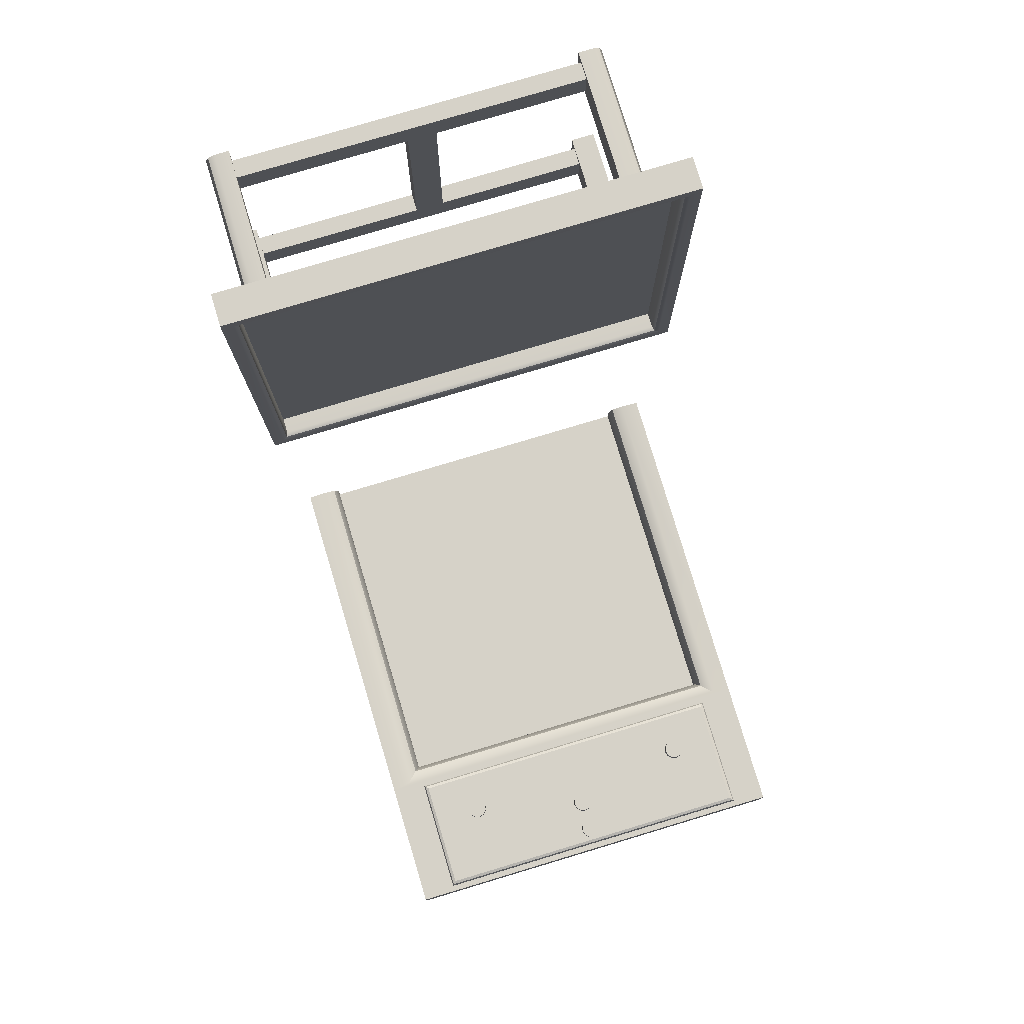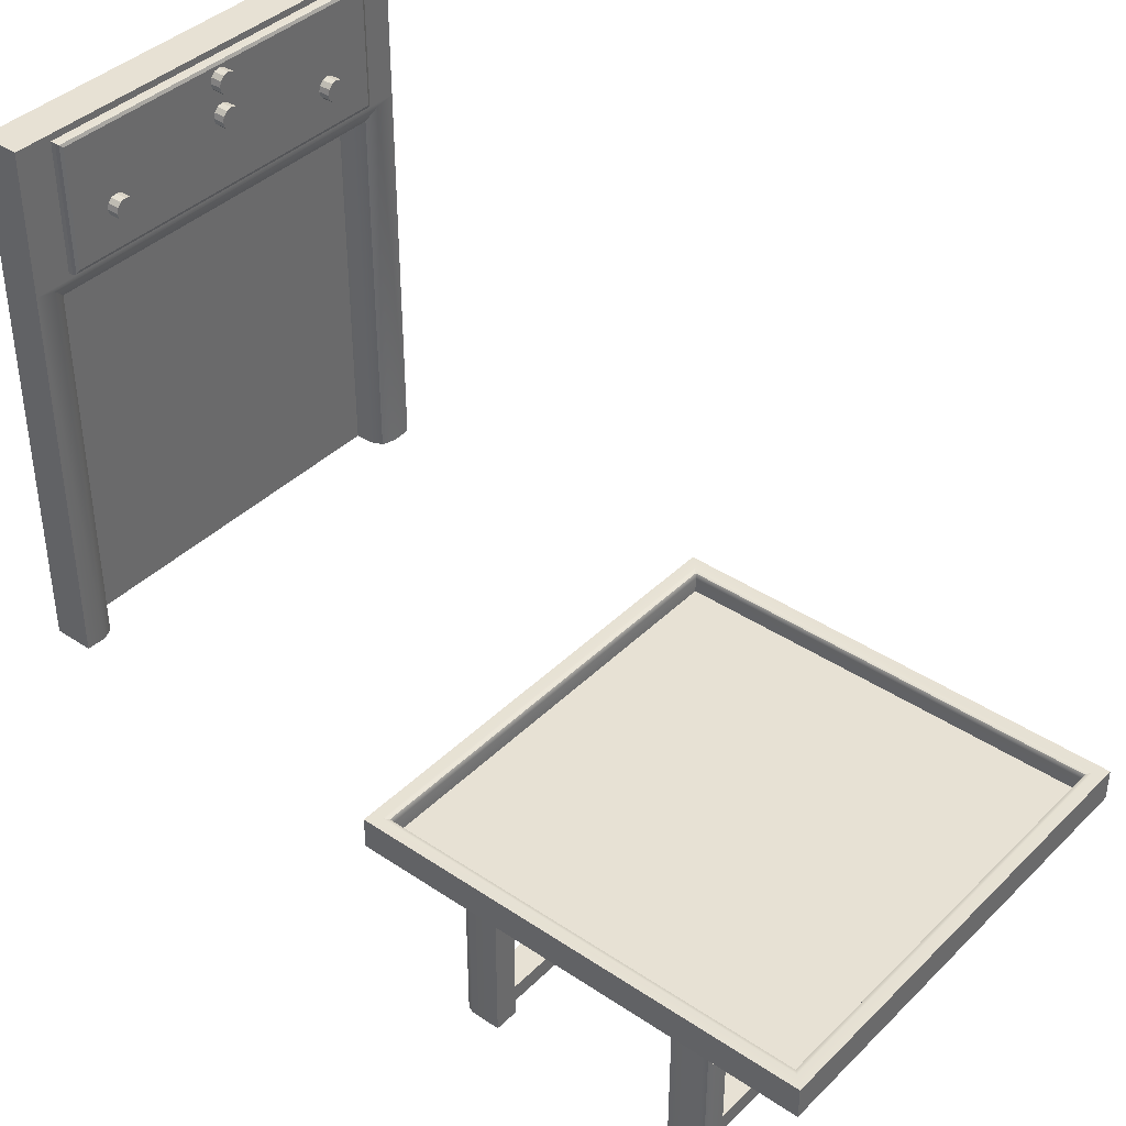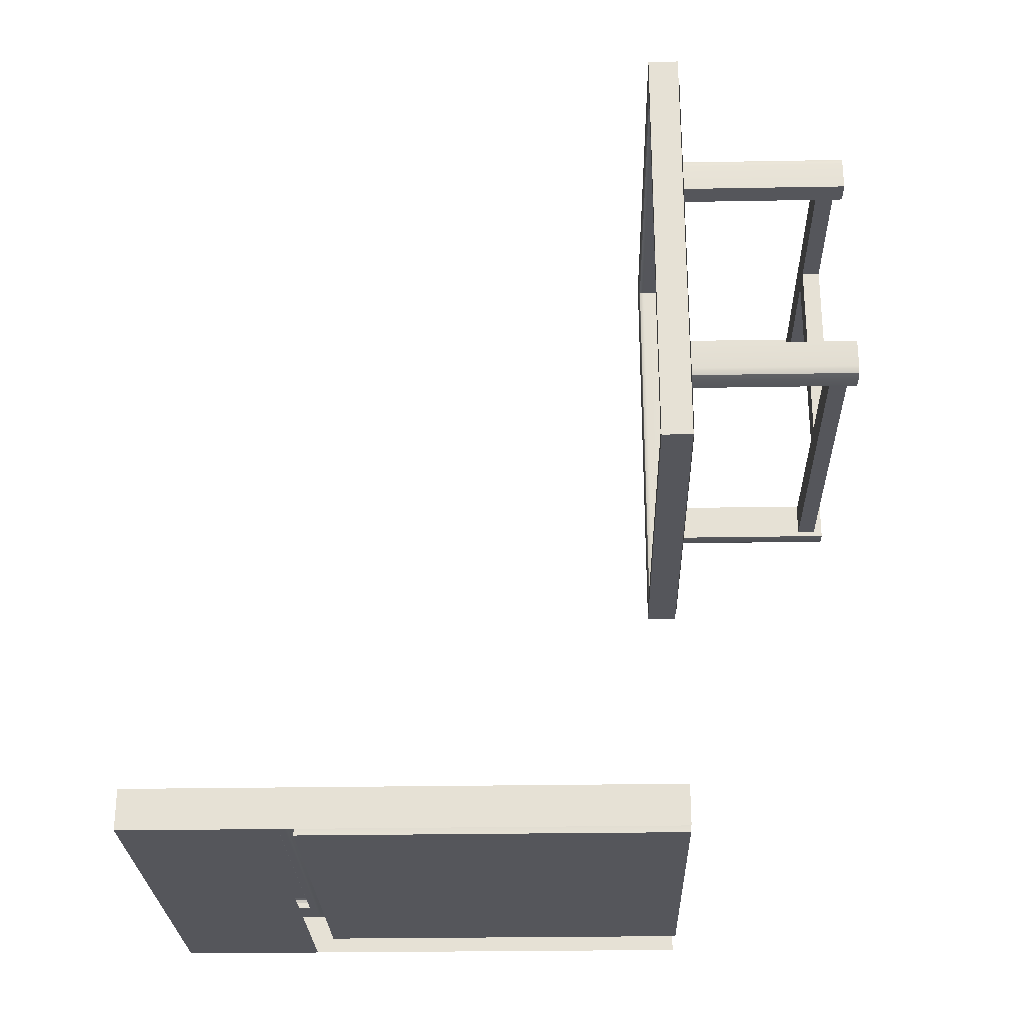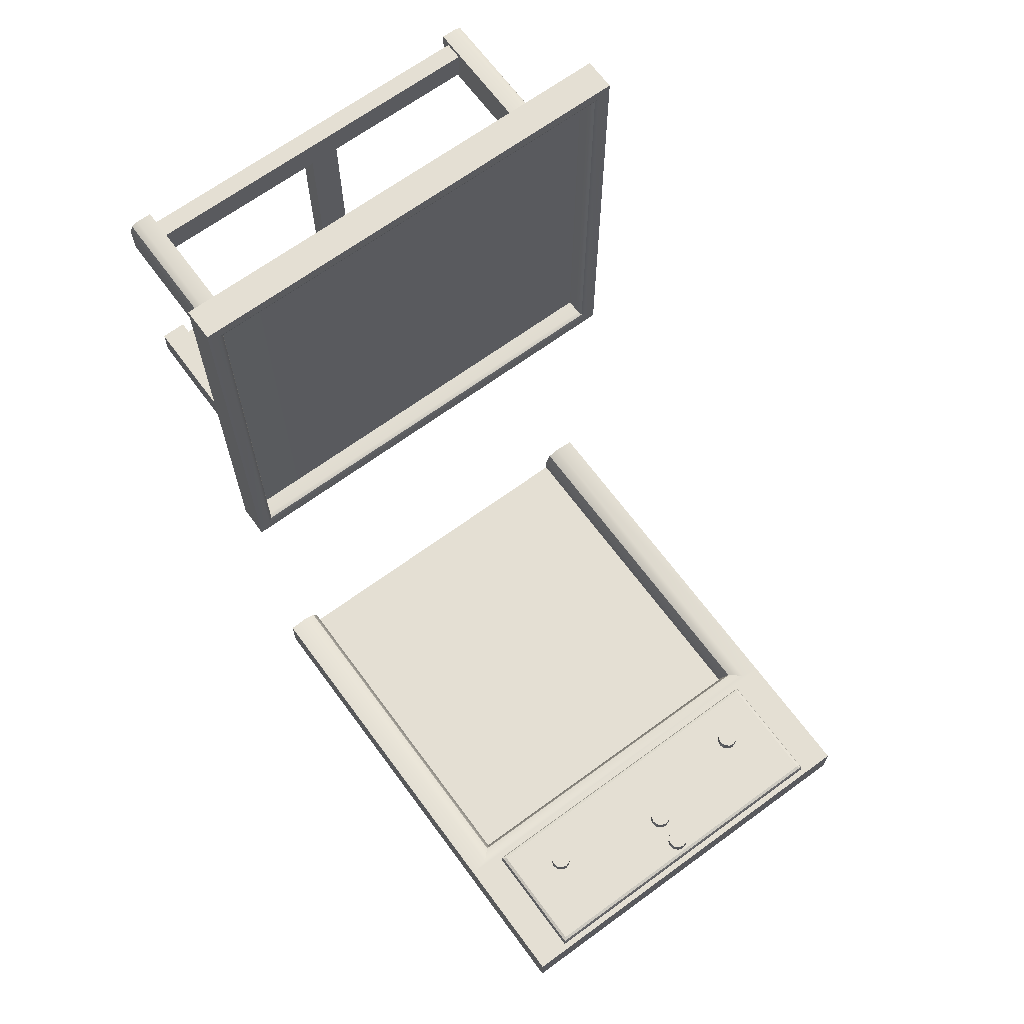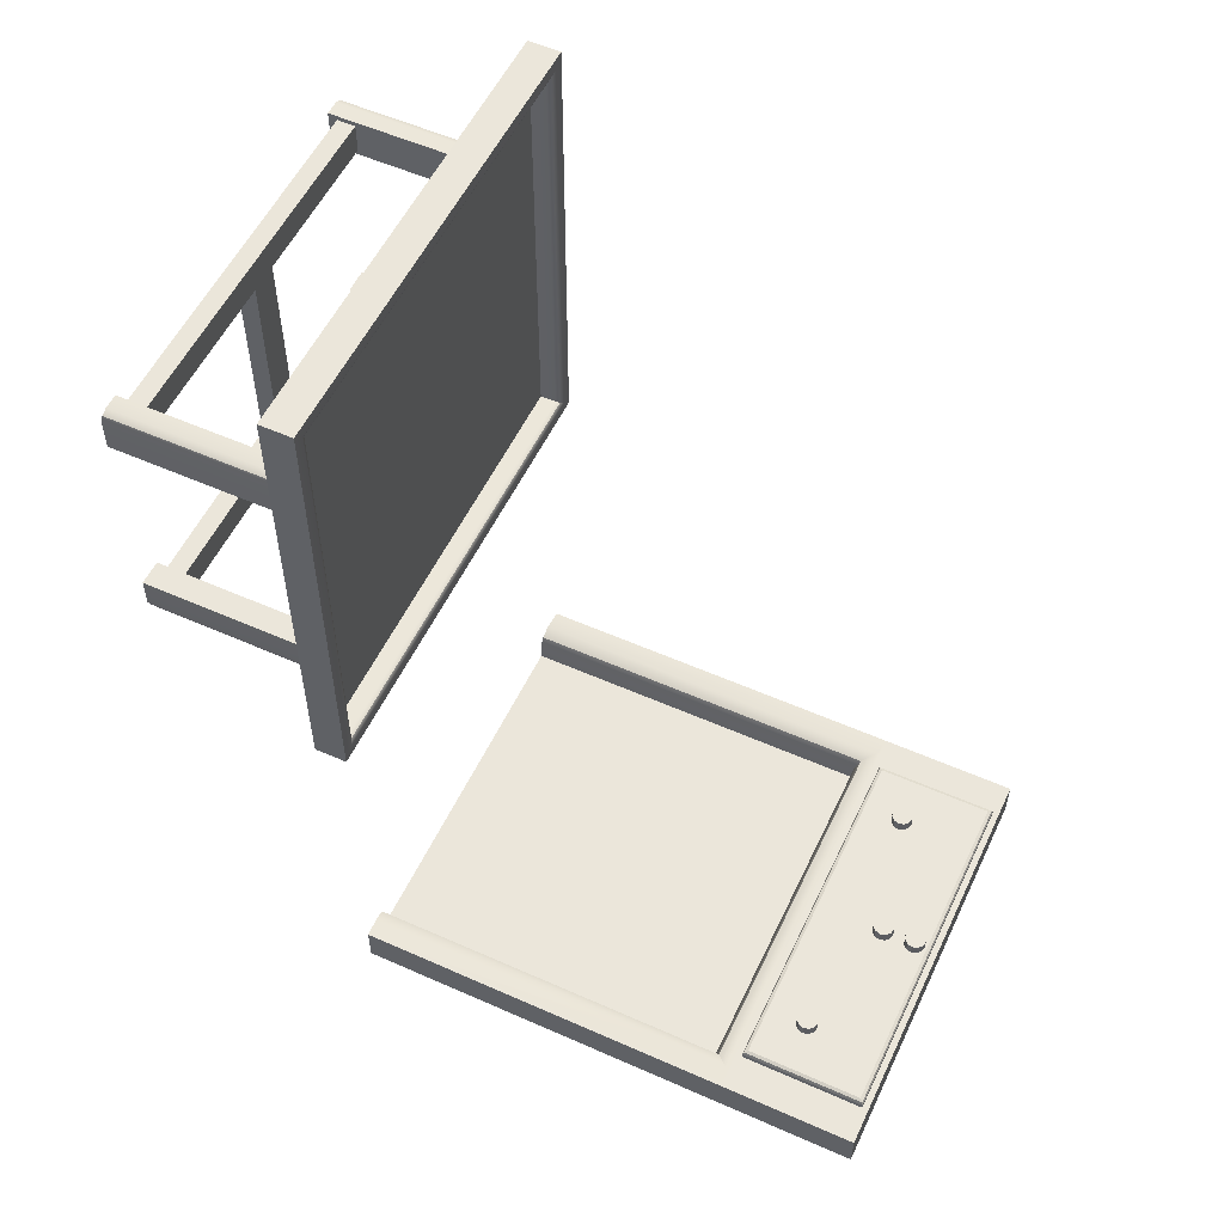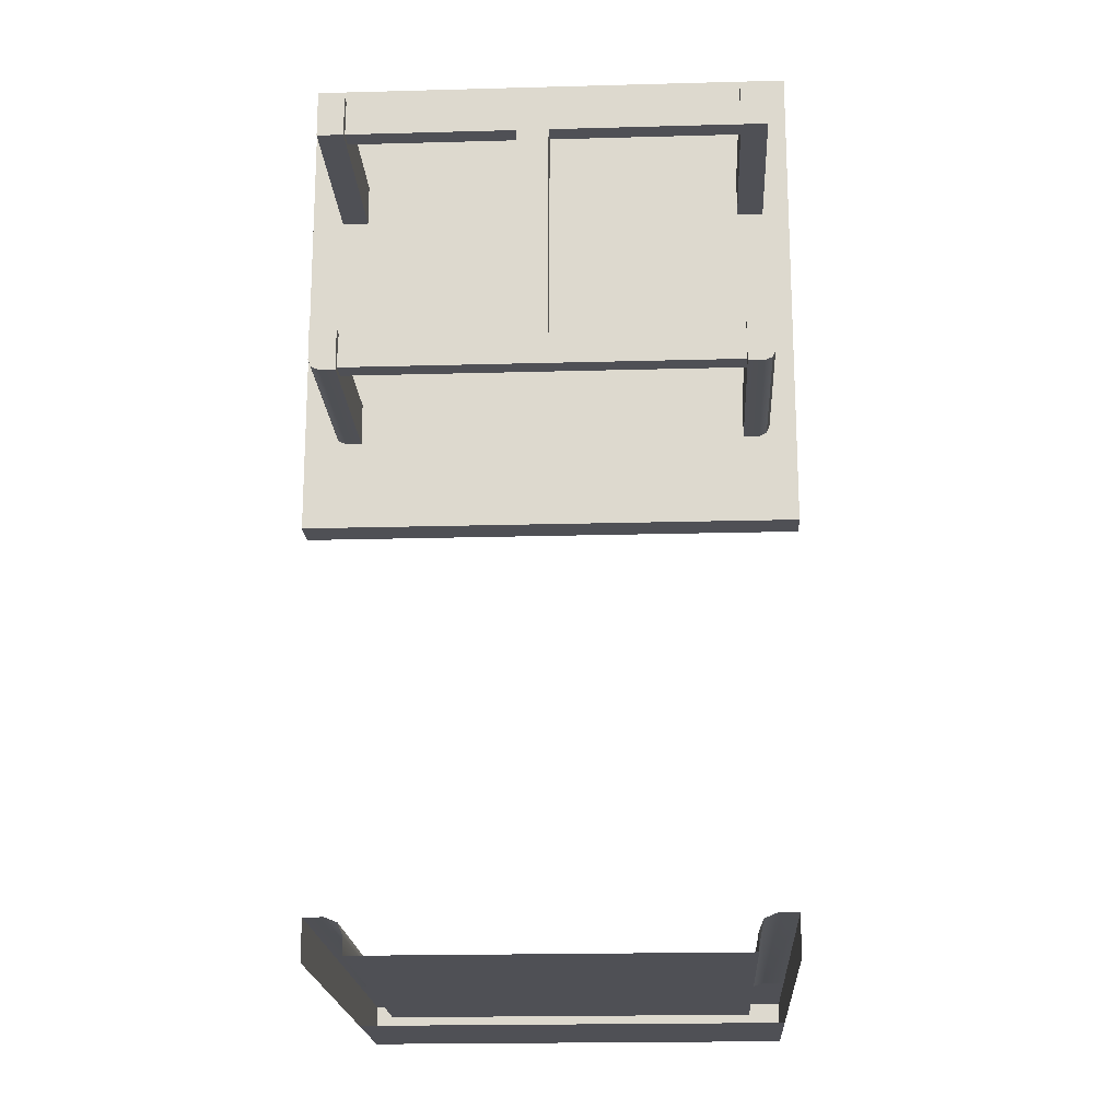
<metadata>
{"format":"obj","ext":"obj","renderer":"f3d","projection":"perspective","resolution":1024,"background":"white","views":[{"elev":78.2,"azim":163.3,"up":"+Z"},{"elev":39.6,"azim":-50.2,"up":"+Y"},{"elev":-26.3,"azim":-88.4,"up":"+Z"},{"elev":66.8,"azim":143.7,"up":"+Z"},{"elev":55.0,"azim":115.1,"up":"+Z"},{"elev":-19.3,"azim":3.0,"up":"+Z"}]}
</metadata>
<code>
g default
v 155.8 2752 -5757
v 146.6 2762 -5757
v 134 2765 -5757
v 121.4 2762 -5757
v 112.2 2752 -5757
v 108.8 2740 -5757
v 112.2 2727 -5757
v 121.4 2718 -5757
v 134 2715 -5757
v 146.6 2718 -5757
v 155.8 2727 -5757
v 159.2 2740 -5757
v 155.8 2752 -5700
v 146.6 2762 -5700
v 134 2765 -5700
v 121.4 2762 -5700
v 112.2 2752 -5700
v 108.8 2740 -5700
v 112.2 2727 -5700
v 121.4 2718 -5700
v 134 2715 -5700
v 146.6 2718 -5700
v 155.8 2727 -5700
v 159.2 2740 -5700
v 134 2740 -5700
v -139.1 2605 -5757
v -148.3 2614 -5757
v -160.9 2617 -5757
v -173.5 2614 -5757
v -182.7 2605 -5757
v -186.1 2592 -5757
v -182.7 2579 -5757
v -173.5 2570 -5757
v -160.9 2567 -5757
v -148.3 2570 -5757
v -139.1 2579 -5757
v -135.7 2592 -5757
v -139.1 2605 -5700
v -148.3 2614 -5700
v -160.9 2617 -5700
v -173.5 2614 -5700
v -182.7 2605 -5700
v -186.1 2592 -5700
v -182.7 2579 -5700
v -173.5 2570 -5700
v -160.9 2567 -5700
v -148.3 2570 -5700
v -139.1 2579 -5700
v -135.7 2592 -5700
v -160.9 2592 -5700
v 155.8 2674 -5757
v 146.6 2683 -5757
v 134 2686 -5757
v 121.4 2683 -5757
v 112.2 2674 -5757
v 108.8 2661 -5757
v 112.2 2648 -5757
v 121.4 2639 -5757
v 134 2636 -5757
v 146.6 2639 -5757
v 155.8 2648 -5757
v 159.2 2661 -5757
v 155.8 2674 -5700
v 146.6 2683 -5700
v 134 2686 -5700
v 121.4 2683 -5700
v 112.2 2674 -5700
v 108.8 2661 -5700
v 112.2 2648 -5700
v 121.4 2639 -5700
v 134 2636 -5700
v 146.6 2639 -5700
v 155.8 2648 -5700
v 159.2 2661 -5700
v 134 2661 -5700
v 452 2605 -5757
v 442.7 2614 -5757
v 430.2 2617 -5757
v 417.6 2614 -5757
v 408.4 2605 -5757
v 405 2592 -5757
v 408.4 2579 -5757
v 417.6 2570 -5757
v 430.2 2567 -5757
v 442.7 2570 -5757
v 452 2579 -5757
v 455.3 2592 -5757
v 452 2605 -5700
v 442.7 2614 -5700
v 430.2 2617 -5700
v 417.6 2614 -5700
v 408.4 2605 -5700
v 405 2592 -5700
v 408.4 2579 -5700
v 417.6 2570 -5700
v 430.2 2567 -5700
v 442.7 2570 -5700
v 452 2579 -5700
v 455.3 2592 -5700
v 430.2 2592 -5700
g pCylinder5
f 1 2 14 13
f 2 3 15 14
f 3 4 16 15
f 4 5 17 16
f 5 6 18 17
f 6 7 19 18
f 7 8 20 19
f 8 9 21 20
f 9 10 22 21
f 10 11 23 22
f 11 12 24 23
f 12 1 13 24
f 13 14 25
f 14 15 25
f 15 16 25
f 16 17 25
f 17 18 25
f 18 19 25
f 19 20 25
f 20 21 25
f 21 22 25
f 22 23 25
f 23 24 25
f 24 13 25
f 26 27 39 38
f 27 28 40 39
f 28 29 41 40
f 29 30 42 41
f 30 31 43 42
f 31 32 44 43
f 32 33 45 44
f 33 34 46 45
f 34 35 47 46
f 35 36 48 47
f 36 37 49 48
f 37 26 38 49
f 38 39 50
f 39 40 50
f 40 41 50
f 41 42 50
f 42 43 50
f 43 44 50
f 44 45 50
f 45 46 50
f 46 47 50
f 47 48 50
f 48 49 50
f 49 38 50
f 51 52 64 63
f 52 53 65 64
f 53 54 66 65
f 54 55 67 66
f 55 56 68 67
f 56 57 69 68
f 57 58 70 69
f 58 59 71 70
f 59 60 72 71
f 60 61 73 72
f 61 62 74 73
f 62 51 63 74
f 63 64 75
f 64 65 75
f 65 66 75
f 66 67 75
f 67 68 75
f 68 69 75
f 69 70 75
f 70 71 75
f 71 72 75
f 72 73 75
f 73 74 75
f 74 63 75
f 76 77 89 88
f 77 78 90 89
f 78 79 91 90
f 79 80 92 91
f 80 81 93 92
f 81 82 94 93
f 82 83 95 94
f 83 84 96 95
f 84 85 97 96
f 85 86 98 97
f 86 87 99 98
f 87 76 88 99
f 88 89 100
f 89 90 100
f 90 91 100
f 91 92 100
f 92 93 100
f 93 94 100
f 94 95 100
f 95 96 100
f 96 97 100
f 97 98 100
f 98 99 100
f 99 88 100
g default
v -369.8 1570 -5841
v -369.8 2472 -5841
v 644 1570 -5841
v 644 2472 -5841
v 644 2472 -5749
v -369.8 2472 -5749
v -369.8 1570 -5749
v 644 1570 -5749
v 644 2796 -5841
v -369.8 2796 -5841
v -369.8 2796 -5749
v 644 2796 -5749
v 557.7 2486 -5749
v -283.6 2486 -5749
v 557.7 2781 -5749
v -283.6 2781 -5749
v 547.7 2496 -5727
v 554.8 2489 -5730
v 557.7 2486 -5737
v -283.6 2486 -5737
v -280.7 2489 -5730
v -273.6 2496 -5727
v 547.7 2771 -5727
v 554.8 2778 -5730
v 557.7 2781 -5737
v -273.6 2771 -5727
v -280.7 2778 -5730
v -283.6 2781 -5737
v 558.7 2424 -5829
v -284.5 2424 -5829
v -284.5 1566 -5829
v 558.7 1566 -5829
v 598.2 2463 -5749
v 570.2 2435 -5760
v 558.7 2424 -5788
v -324 2463 -5749
v -296.1 2435 -5760
v -284.5 2424 -5788
v -284.5 1566 -5788
v -296.1 1567 -5760
v -324 1568 -5749
v 598.2 1568 -5749
v 570.2 1567 -5760
v 558.7 1566 -5788
g polySurface2 pPipe21
f 109 110 111 112
f 102 101 107 106
f 103 104 105 108
f 104 102 110 109
f 102 106 111 110
f 105 104 109 112
f 106 105 113 114
f 105 112 115 113
f 112 111 116 115
f 111 106 114 116
f 119 118 121 120
f 118 117 122 121
f 122 117 123 126
f 114 113 119 120
f 113 115 125 119
f 115 116 128 125
f 116 114 120 128
f 117 118 124 123
f 118 119 125 124
f 123 124 127 126
f 124 125 128 127
f 120 121 127 128
f 121 122 126 127
f 138 137 140 139
f 137 136 141 140
f 105 106 136 133
f 106 107 141 136
f 108 105 133 142
f 135 138 130 129
f 138 139 131 130
f 144 135 129 132
f 133 134 143 142
f 134 135 144 143
f 135 134 137 138
f 134 133 136 137
g default
v 558.7 2424 -5829
v -284.5 2424 -5829
v -284.5 1566 -5829
v 558.7 1566 -5829
g pPipe21 polySurface1
f 145 146 147 148
g default
v 155.7 1194 -4659
v 155.7 1151 -4659
v 155.7 1194 -4150
v 155.7 1151 -4150
v 87.58 1194 -4150
v 87.58 1151 -4150
v 87.58 1194 -4659
v 87.58 1151 -4659
v -369.8 1528 -3870
v -369.8 1555 -3870
v -369.8 1555 -4901
v -369.8 1528 -4901
v -270.9 1131 -4103
v -270.9 1534 -4103
v -270.9 1534 -4193
v -327.1 1534 -4193
v -270.9 1131 -4193
v -327.1 1131 -4193
v -270.9 1131 -4635
v -327.1 1131 -4635
v -270.9 1534 -4635
v -327.1 1534 -4635
v -270.9 1534 -4726
v -270.9 1131 -4726
v 644 1528 -3870
v 644 1555 -3870
v 644 1555 -4901
v 644 1528 -4901
v 554.8 1131 -4103
v 554.8 1534 -4103
v 554.8 1534 -4193
v 611 1534 -4193
v 554.8 1131 -4193
v 611 1131 -4193
v 554.8 1131 -4635
v 611 1131 -4635
v 554.8 1534 -4635
v 611 1534 -4635
v 554.8 1534 -4726
v 554.8 1131 -4726
v 628.1 1532 -4877
v 668.8 1532 -4917
v 628.1 1532 -3894
v 668.8 1532 -3854
v 668.8 1605 -3854
v 668.8 1605 -4917
v -354 1532 -4877
v -394.6 1532 -4917
v -354 1532 -3894
v -394.6 1532 -3854
v -394.6 1605 -3854
v -394.6 1605 -4917
v 556.6 1194 -4644
v 556.6 1151 -4644
v -313.3 1194 -4644
v -313.3 1151 -4644
v -313.3 1194 -4712
v -313.3 1151 -4712
v 556.6 1194 -4712
v 556.6 1151 -4712
v 556.6 1194 -4113
v 556.6 1151 -4113
v -313.3 1194 -4113
v -313.3 1151 -4113
v -313.3 1194 -4181
v -313.3 1151 -4181
v 556.6 1194 -4181
v 556.6 1151 -4181
v 642.5 1605 -3880
v 632.4 1601 -3890
v 628.1 1591 -3894
v 628.1 1591 -4877
v 632.4 1601 -4881
v 642.5 1605 -4891
v -354 1591 -3894
v -358.2 1601 -3890
v -368.4 1605 -3880
v -368.4 1605 -4891
v -358.2 1601 -4881
v -354 1591 -4877
v -327.1 1131 -4125
v -304.9 1131 -4103
v -320.6 1131 -4109
v -327.1 1534 -4125
v -320.6 1534 -4109
v -304.9 1534 -4103
v -320.6 1534 -4719
v -327.1 1534 -4703
v -304.9 1534 -4726
v -327.1 1131 -4703
v -320.6 1131 -4719
v -304.9 1131 -4726
v 611 1131 -4125
v 604.5 1131 -4109
v 588.8 1131 -4103
v 611 1534 -4125
v 588.8 1534 -4103
v 604.5 1534 -4109
v 604.5 1534 -4719
v 588.8 1534 -4726
v 611 1534 -4703
v 611 1131 -4703
v 588.8 1131 -4726
v 604.5 1131 -4719
g pPipe20
f 149 151 152 150
f 151 153 154 152
f 153 155 156 154
f 155 149 150 156
f 150 152 154 156
f 155 153 151 149
f 161 162 234 230
f 163 165 166 164
f 229 232 164 166
f 165 163 162 161
f 175 159 158 174
f 167 169 170 168
f 171 172 240 237
f 168 170 236 238
f 172 171 169 167
f 160 176 173 157
f 177 243 245 178
f 179 180 182 181
f 244 241 182 180
f 181 177 178 179
f 183 184 186 185
f 187 248 251 188
f 184 250 249 186
f 188 183 185 187
f 189 190 192 191
f 190 194 193 192
f 195 197 198 196
f 196 198 199 200
f 191 192 198 197
f 192 193 199 198
f 189 195 196 190
f 190 196 200 194
f 201 203 204 202
f 203 205 206 204
f 205 207 208 206
f 207 201 202 208
f 202 204 206 208
f 207 205 203 201
f 209 211 212 210
f 211 213 214 212
f 213 215 216 214
f 215 209 210 216
f 210 212 214 216
f 215 213 211 209
f 219 218 221 220
f 218 217 222 221
f 225 224 227 226
f 224 223 228 227
f 217 193 194 222
f 220 189 191 219
f 225 226 200 199
f 228 223 197 195
f 225 199 193 217
f 219 191 197 223
f 226 222 194 200
f 220 228 195 189
f 217 218 224 225
f 218 219 223 224
f 220 221 227 228
f 221 222 226 227
f 229 231 233 232
f 231 230 234 233
f 236 235 239 238
f 235 237 240 239
f 243 242 246 245
f 242 241 244 246
f 248 247 252 251
f 247 249 250 252
f 229 166 165 161 230 231
f 162 163 164 232 233 234
f 235 236 170 169 171 237
f 172 167 168 238 239 240
f 177 181 182 241 242 243
f 244 180 179 178 245 246
f 247 248 187 185 186 249
f 250 184 183 188 251 252

</code>
